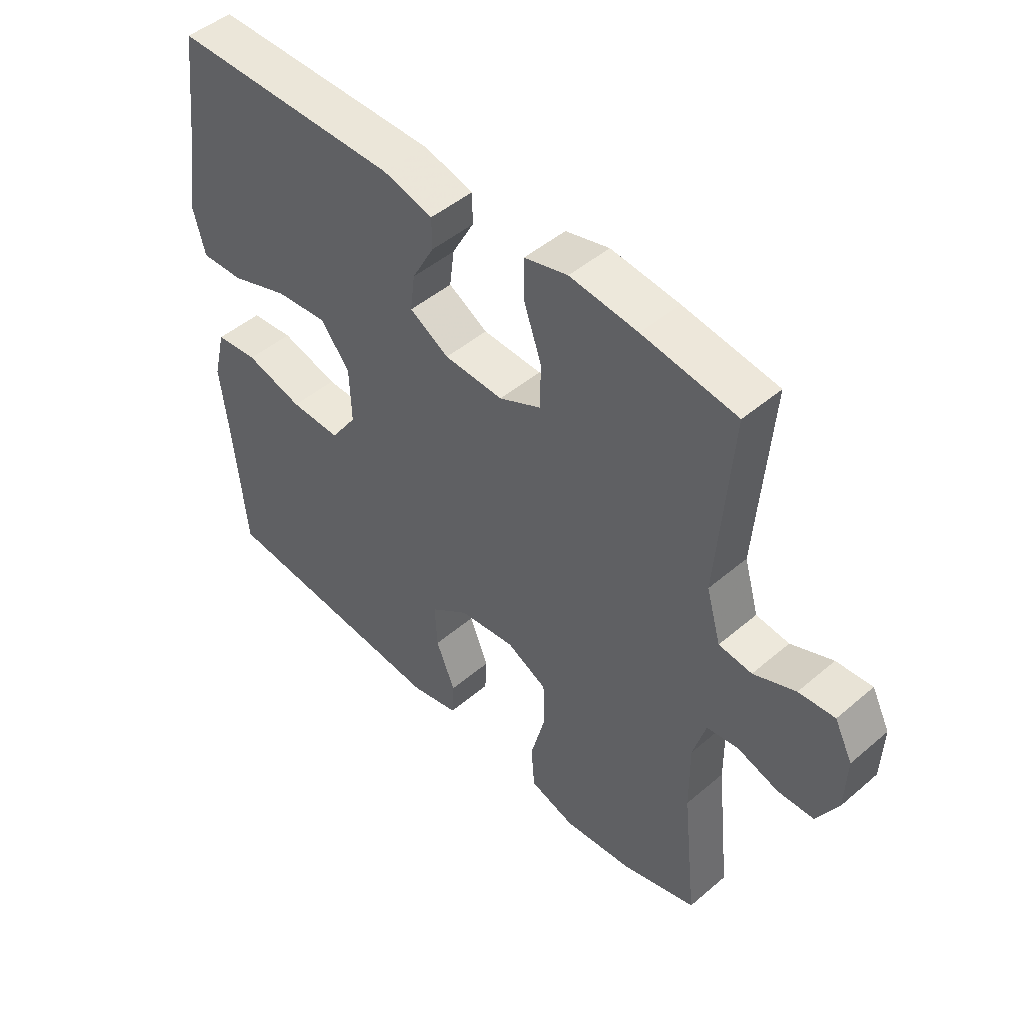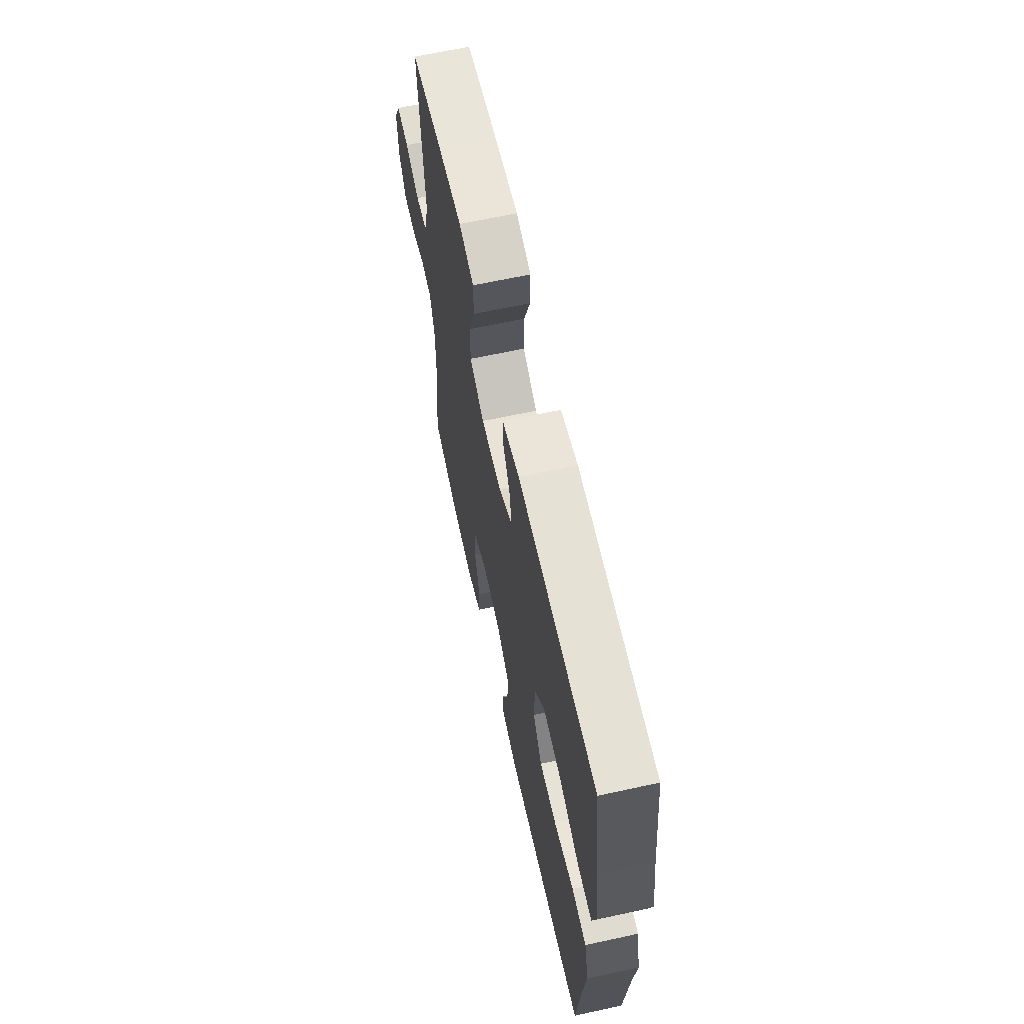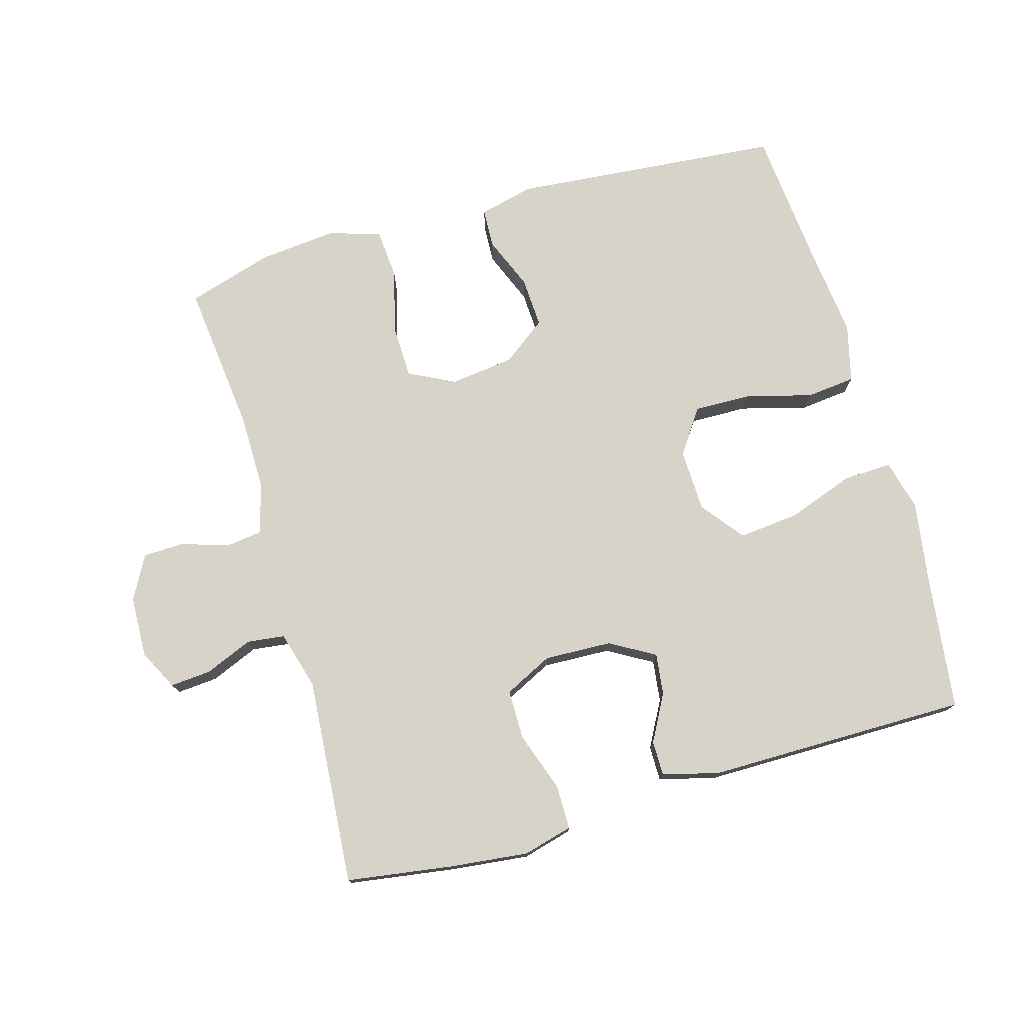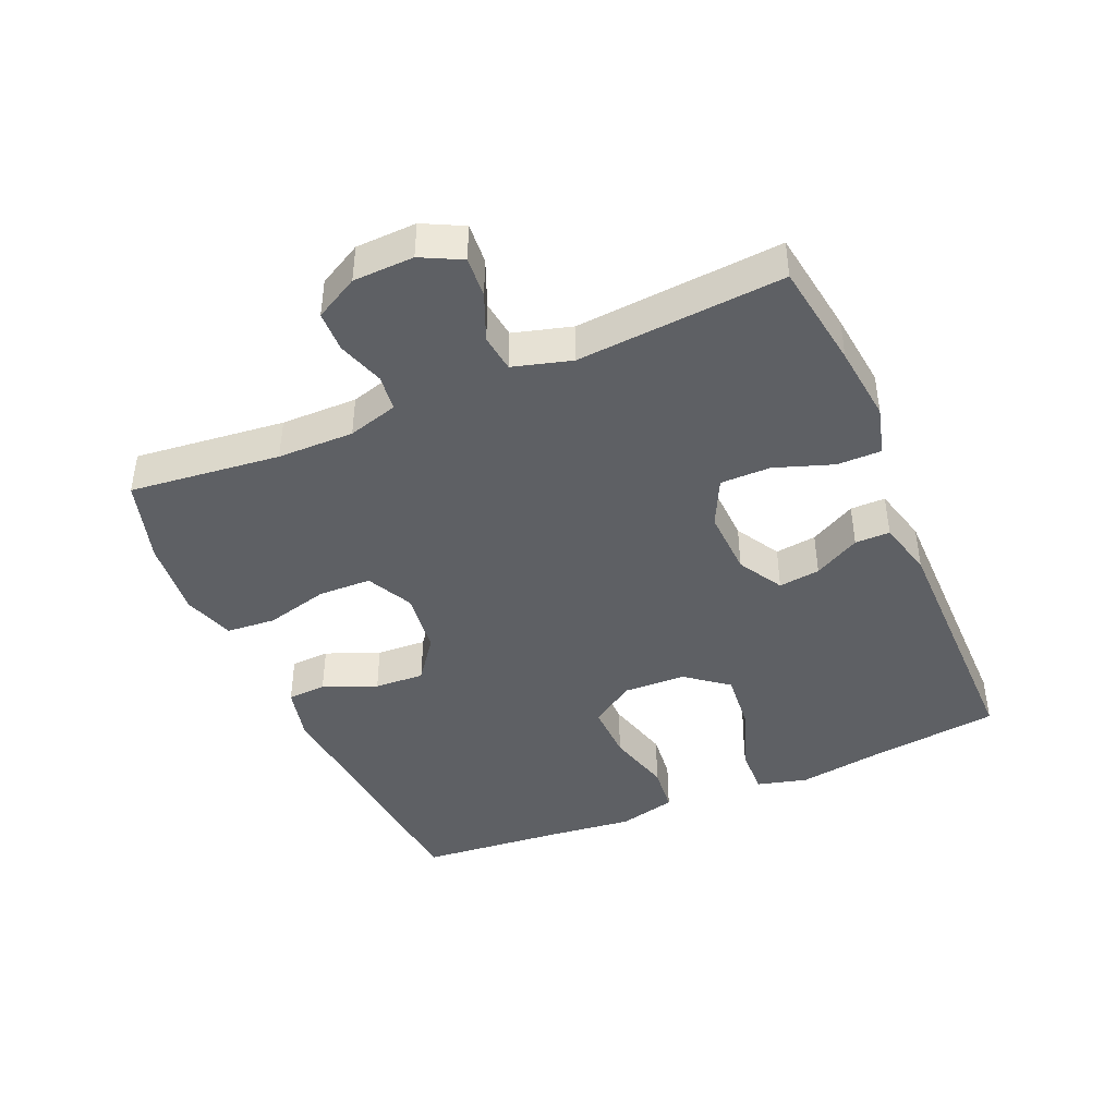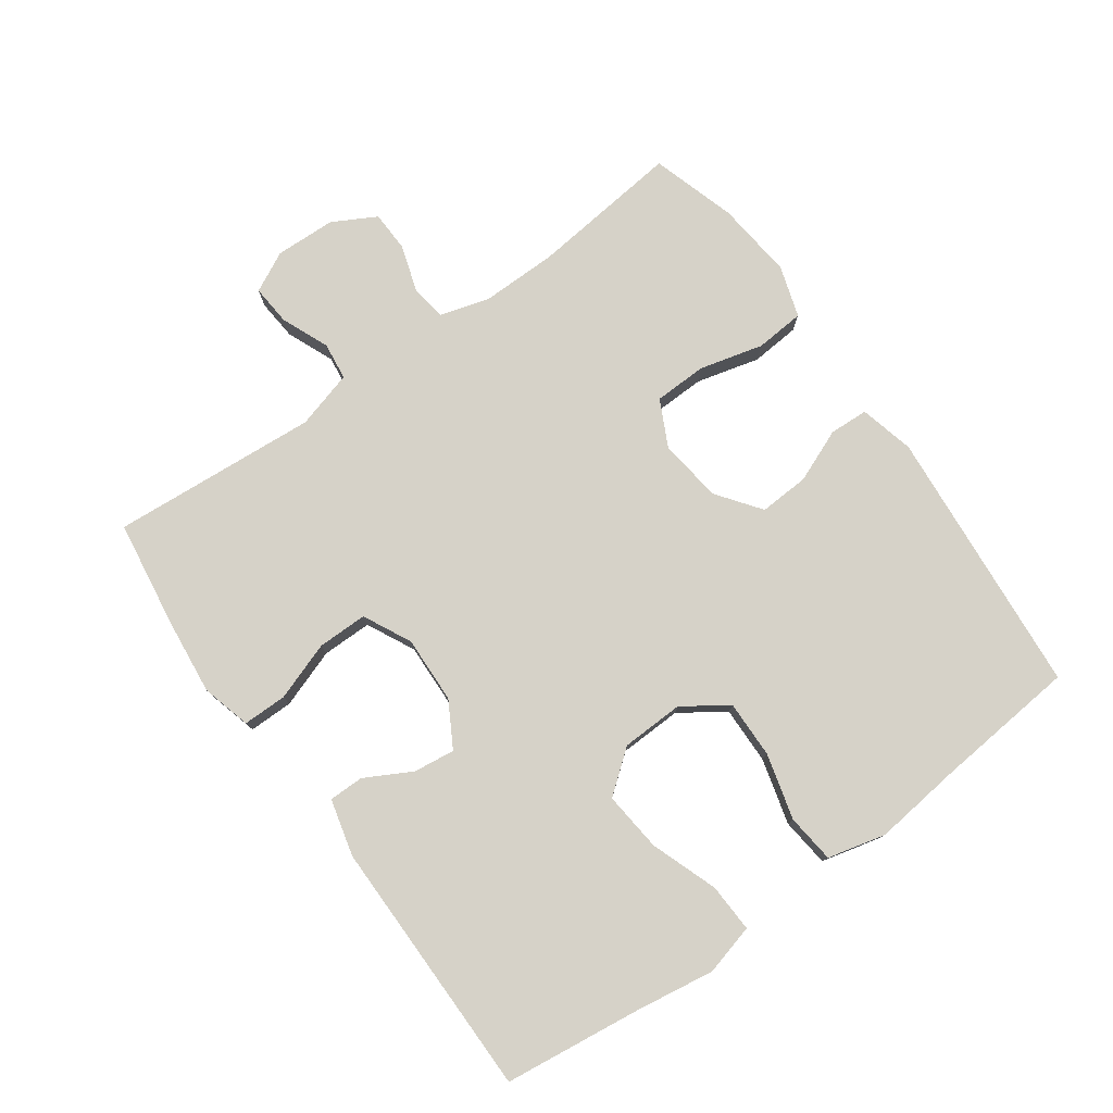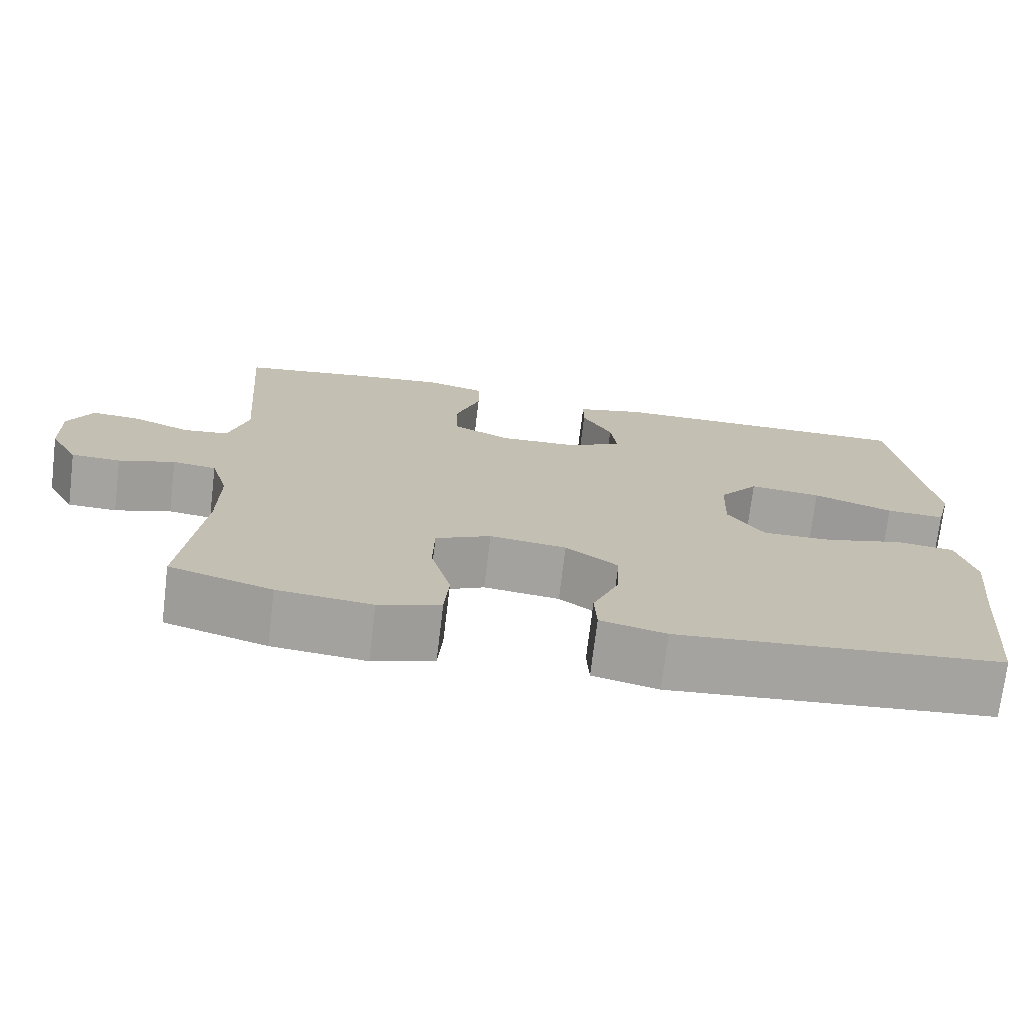
<metadata>
{"format":"obj","ext":"obj","renderer":"f3d","projection":"perspective","resolution":1024,"background":"white","views":[{"elev":47.6,"azim":-133.8,"up":"+Z"},{"elev":64.4,"azim":77.6,"up":"+Z"},{"elev":76.0,"azim":-16.0,"up":"+Y"},{"elev":-42.8,"azim":-66.6,"up":"+Y"},{"elev":77.9,"azim":54.3,"up":"+Y"},{"elev":-73.0,"azim":-6.9,"up":"+Z"}]}
</metadata>
<code>
v 0.5 0.07 0.5
v 0.526 0.07 0.294
v 0.545 0.07 0.172
v 0.525 0.07 0.095
v 0.451 0.07 0.098
v 0.35 0.07 0.134
v 0.259 0.07 0.143
v 0.209 0.07 0.079
v 0.206 0.07 -0.016
v 0.252 0.07 -0.083
v 0.339 0.07 -0.081
v 0.439 0.07 -0.054
v 0.513 0.07 -0.062
v 0.535 0.07 -0.15
v 0.52 0.07 -0.282
v 0.5 0.07 -0.5
v 0.091 0.07 -0.536
v 0.008 0.07 -0.516
v 0.005 0.07 -0.457
v 0.038 0.07 -0.376
v 0.042 0.07 -0.3
v -0.024 0.07 -0.251
v -0.121 0.07 -0.239
v -0.191 0.07 -0.274
v -0.193 0.07 -0.355
v -0.168 0.07 -0.451
v -0.174 0.07 -0.526
v -0.252 0.07 -0.551
v -0.371 0.07 -0.539
v -0.5 0.07 -0.5
v -0.475 0.07 -0.271
v -0.474 0.07 -0.155
v -0.496 0.07 -0.079
v -0.551 0.07 -0.072
v -0.622 0.07 -0.095
v -0.684 0.07 -0.093
v -0.72 0.07 -0.027
v -0.723 0.07 0.065
v -0.692 0.07 0.126
v -0.63 0.07 0.121
v -0.558 0.07 0.091
v -0.501 0.07 0.098
v -0.476 0.07 0.186
v -0.5 0.07 0.5
v -0.338 0.07 0.524
v -0.221 0.07 0.537
v -0.146 0.07 0.517
v -0.146 0.07 0.45
v -0.177 0.07 0.361
v -0.177 0.07 0.285
v -0.104 0.07 0.249
v -0.002 0.07 0.253
v 0.066 0.07 0.292
v 0.058 0.07 0.355
v 0.02 0.07 0.425
v 0.02 0.07 0.478
v 0.106 0.07 0.5
v 0.5 0 0.5
v 0.526 0 0.294
v 0.545 0 0.172
v 0.525 0 0.095
v 0.451 0 0.098
v 0.35 0 0.134
v 0.259 0 0.143
v 0.209 0 0.079
v 0.206 0 -0.016
v 0.252 0 -0.083
v 0.339 0 -0.081
v 0.439 0 -0.054
v 0.513 0 -0.062
v 0.535 0 -0.15
v 0.52 0 -0.282
v 0.5 0 -0.5
v 0.091 0 -0.536
v 0.008 0 -0.516
v 0.005 0 -0.457
v 0.038 0 -0.376
v 0.042 0 -0.3
v -0.024 0 -0.251
v -0.121 0 -0.239
v -0.191 0 -0.274
v -0.193 0 -0.355
v -0.168 0 -0.451
v -0.174 0 -0.526
v -0.252 0 -0.551
v -0.371 0 -0.539
v -0.5 0 -0.5
v -0.475 0 -0.271
v -0.474 0 -0.155
v -0.496 0 -0.079
v -0.551 0 -0.072
v -0.622 0 -0.095
v -0.684 0 -0.093
v -0.72 0 -0.027
v -0.723 0 0.065
v -0.692 0 0.126
v -0.63 0 0.121
v -0.558 0 0.091
v -0.501 0 0.098
v -0.476 0 0.186
v -0.5 0 0.5
v -0.338 0 0.524
v -0.221 0 0.537
v -0.146 0 0.517
v -0.146 0 0.45
v -0.177 0 0.361
v -0.177 0 0.285
v -0.104 0 0.249
v -0.002 0 0.253
v 0.066 0 0.292
v 0.058 0 0.355
v 0.02 0 0.425
v 0.02 0 0.478
v 0.106 0 0.5
f 57 1 2
f 56 57 2
f 55 56 2
f 54 55 2
f 4 5 6
f 3 4 6
f 2 3 6
f 54 2 6
f 53 54 6
f 52 53 6 7
f 51 52 7 8
f 50 51 8 9
f 47 48 49
f 46 47 49
f 45 46 49
f 44 45 49
f 43 44 49
f 42 43 49 50
f 39 40 41
f 38 39 41
f 37 38 41
f 36 37 41
f 35 36 41
f 34 35 41
f 33 34 41 42
f 50 9 10
f 42 50 10
f 33 42 10
f 32 33 10
f 29 30 31
f 28 29 31
f 27 28 31
f 26 27 31
f 25 26 31
f 24 25 31 32
f 18 19 20
f 17 18 20
f 16 17 20
f 15 16 20
f 15 20 21
f 14 15 21
f 13 14 21
f 12 13 21
f 11 12 21
f 10 11 21 22
f 23 24 32
f 10 22 23 32
f 59 58 114
f 59 114 113
f 59 113 112
f 59 112 111
f 63 62 61
f 63 61 60
f 63 60 59
f 63 59 111
f 63 111 110
f 64 63 110 109
f 65 64 109 108
f 66 65 108 107
f 106 105 104
f 106 104 103
f 106 103 102
f 106 102 101
f 106 101 100
f 107 106 100 99
f 98 97 96
f 98 96 95
f 98 95 94
f 98 94 93
f 98 93 92
f 98 92 91
f 99 98 91 90
f 67 66 107
f 67 107 99
f 67 99 90
f 67 90 89
f 88 87 86
f 88 86 85
f 88 85 84
f 88 84 83
f 88 83 82
f 89 88 82 81
f 77 76 75
f 77 75 74
f 77 74 73
f 77 73 72
f 78 77 72
f 78 72 71
f 78 71 70
f 78 70 69
f 78 69 68
f 79 78 68 67
f 89 81 80
f 89 80 79 67
f 1 58 59 2
f 2 59 60 3
f 3 60 61 4
f 4 61 62 5
f 5 62 63 6
f 6 63 64 7
f 7 64 65 8
f 8 65 66 9
f 9 66 67 10
f 10 67 68 11
f 11 68 69 12
f 12 69 70 13
f 13 70 71 14
f 14 71 72 15
f 15 72 73 16
f 16 73 74 17
f 17 74 75 18
f 18 75 76 19
f 19 76 77 20
f 20 77 78 21
f 21 78 79 22
f 22 79 80 23
f 23 80 81 24
f 24 81 82 25
f 25 82 83 26
f 26 83 84 27
f 27 84 85 28
f 28 85 86 29
f 29 86 87 30
f 30 87 88 31
f 31 88 89 32
f 32 89 90 33
f 33 90 91 34
f 34 91 92 35
f 35 92 93 36
f 36 93 94 37
f 37 94 95 38
f 38 95 96 39
f 39 96 97 40
f 40 97 98 41
f 41 98 99 42
f 42 99 100 43
f 43 100 101 44
f 44 101 102 45
f 45 102 103 46
f 46 103 104 47
f 47 104 105 48
f 48 105 106 49
f 49 106 107 50
f 50 107 108 51
f 51 108 109 52
f 52 109 110 53
f 53 110 111 54
f 54 111 112 55
f 55 112 113 56
f 56 113 114 57
f 57 114 58 1

</code>
